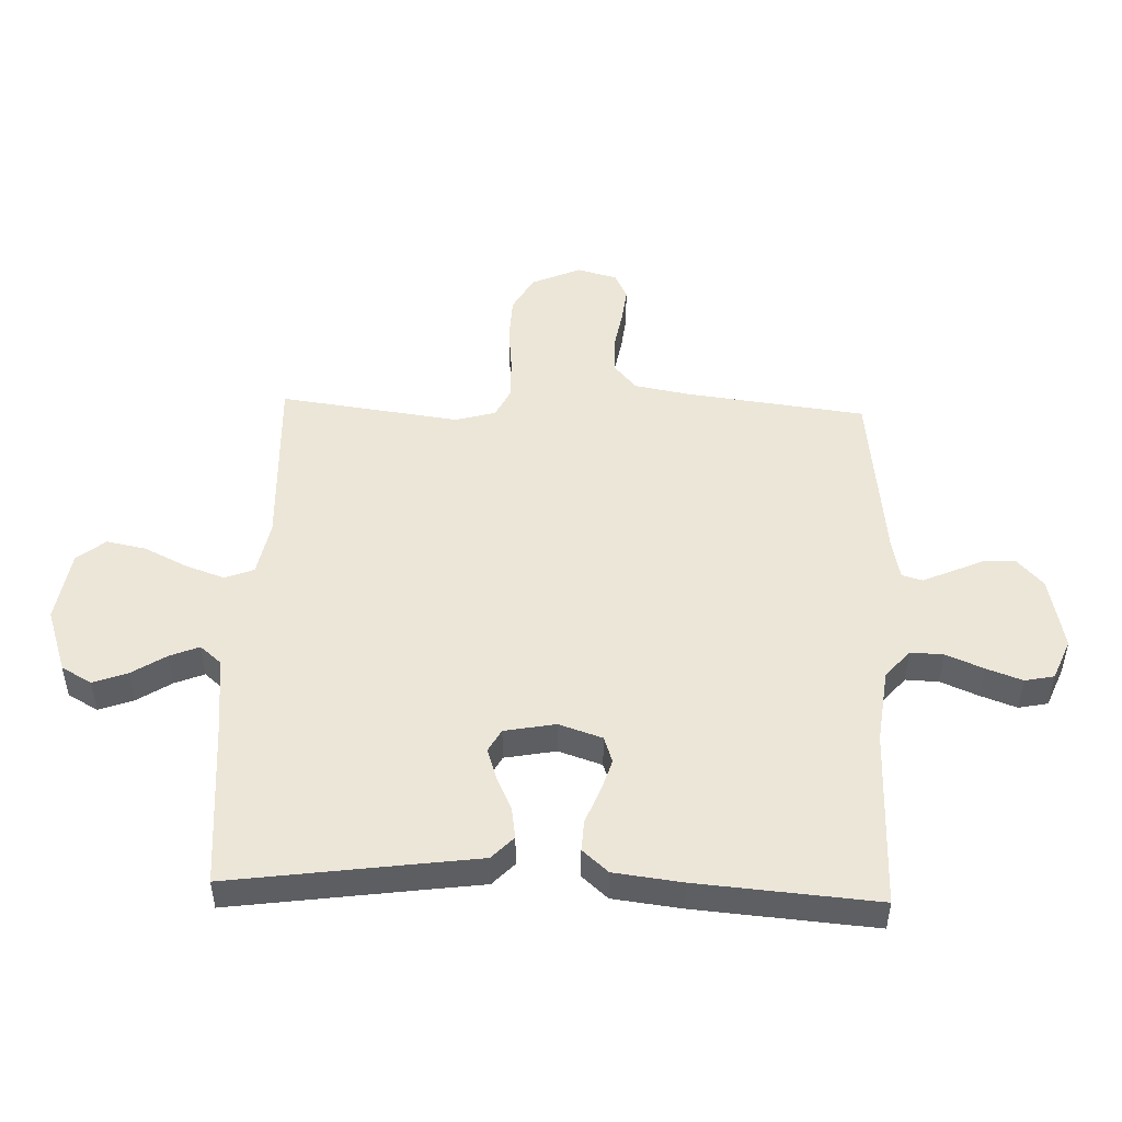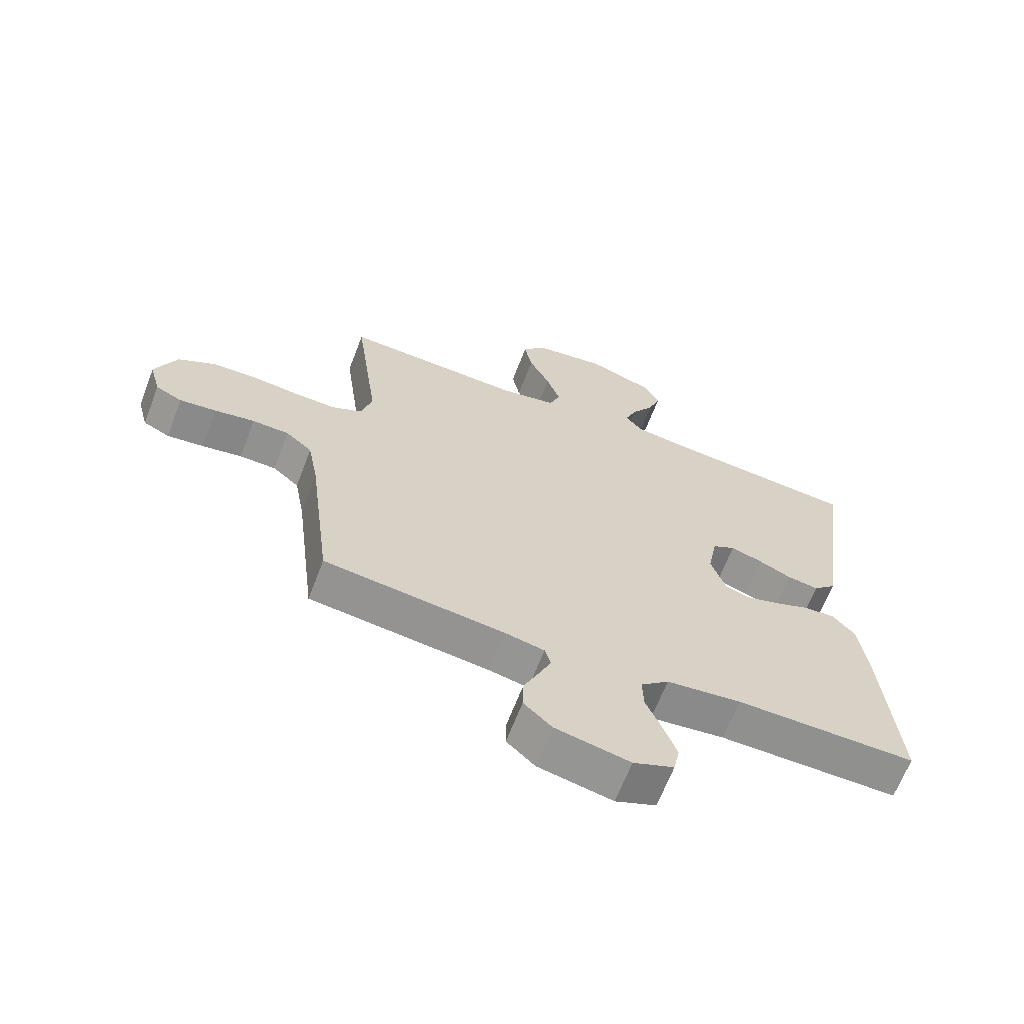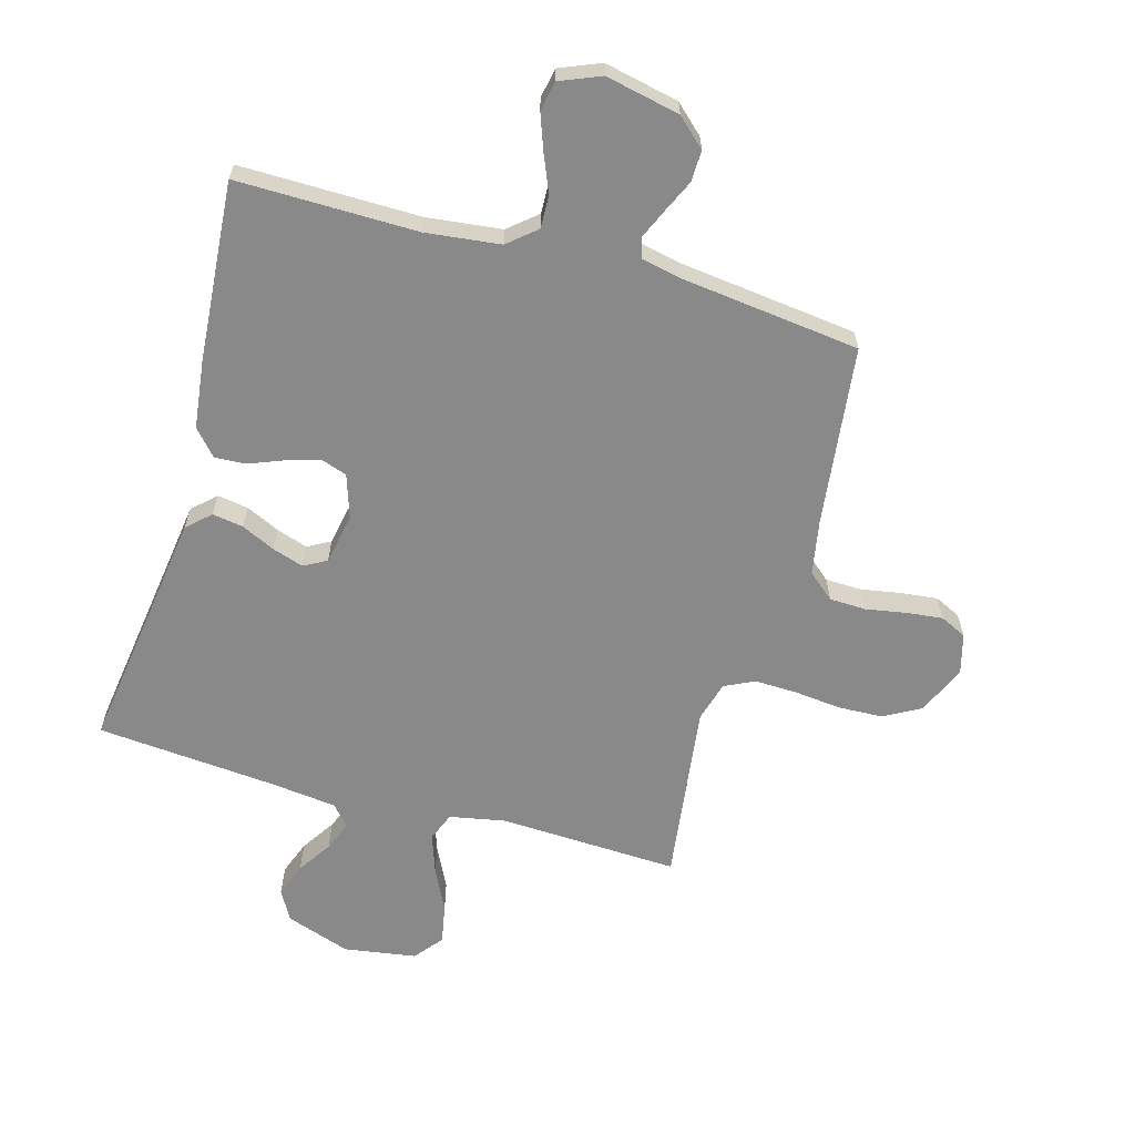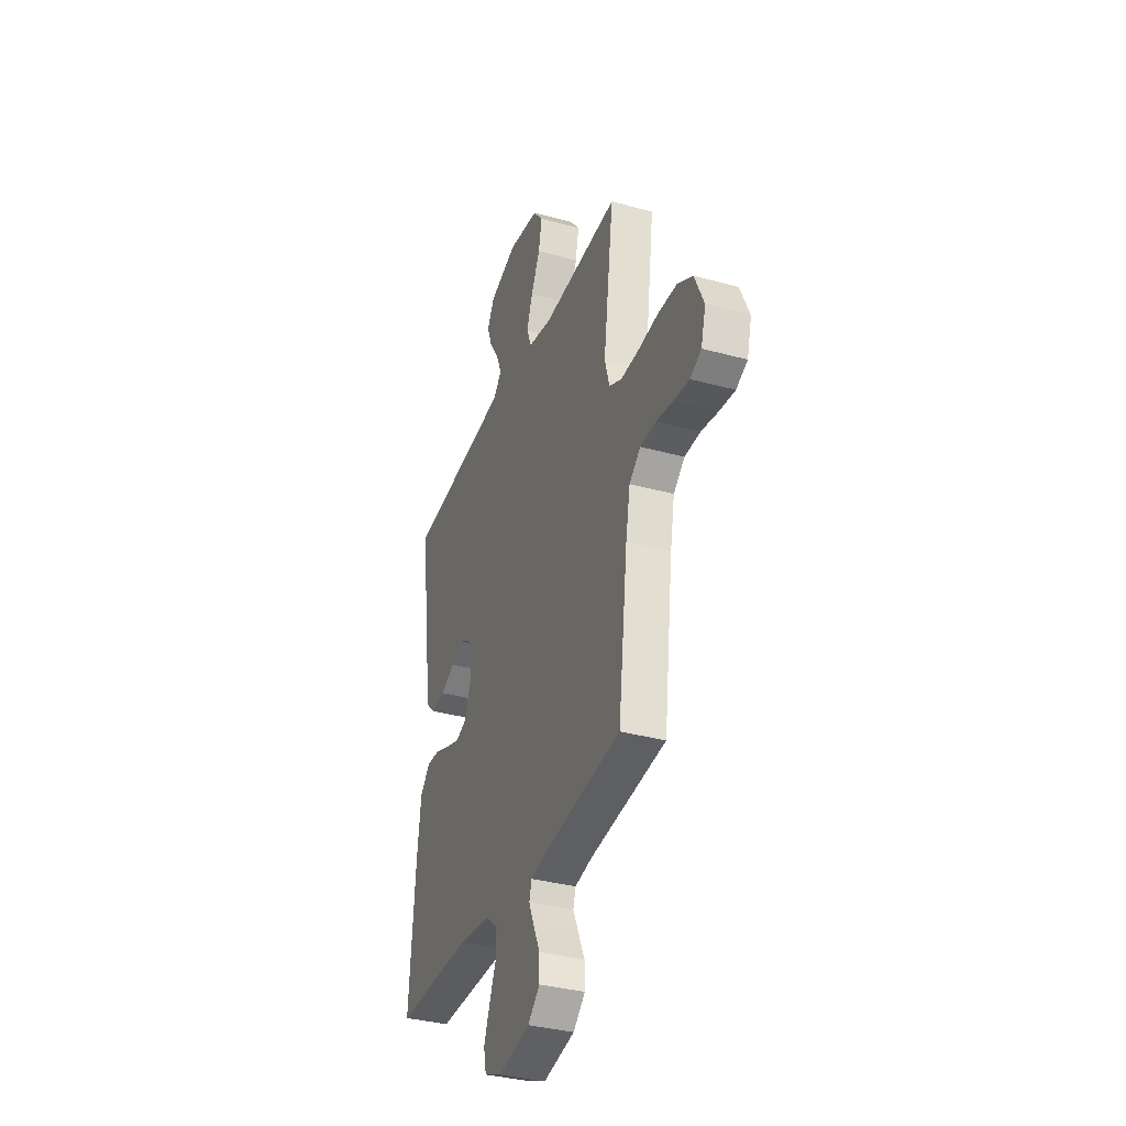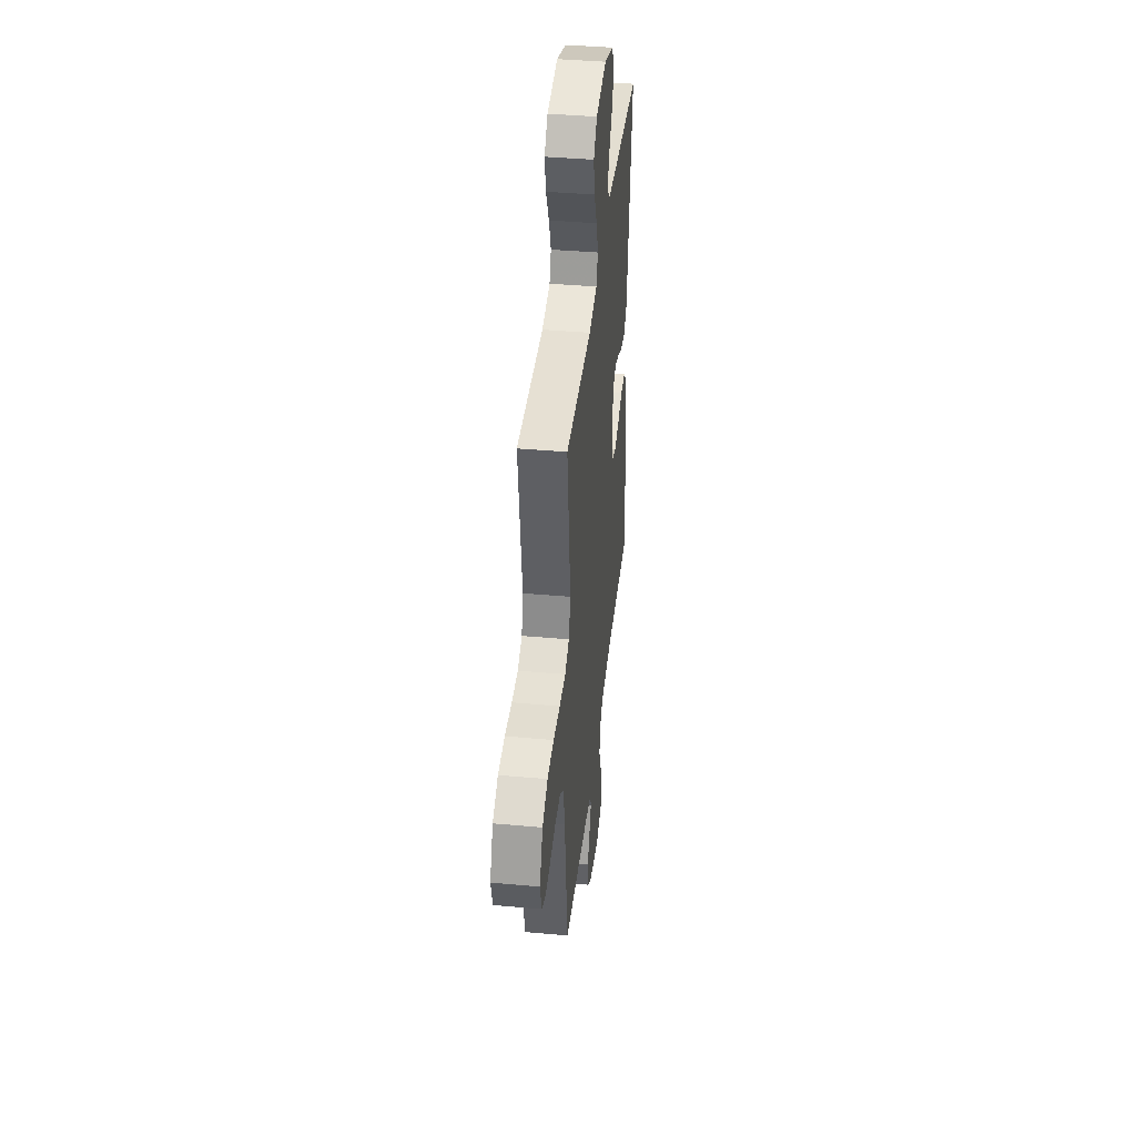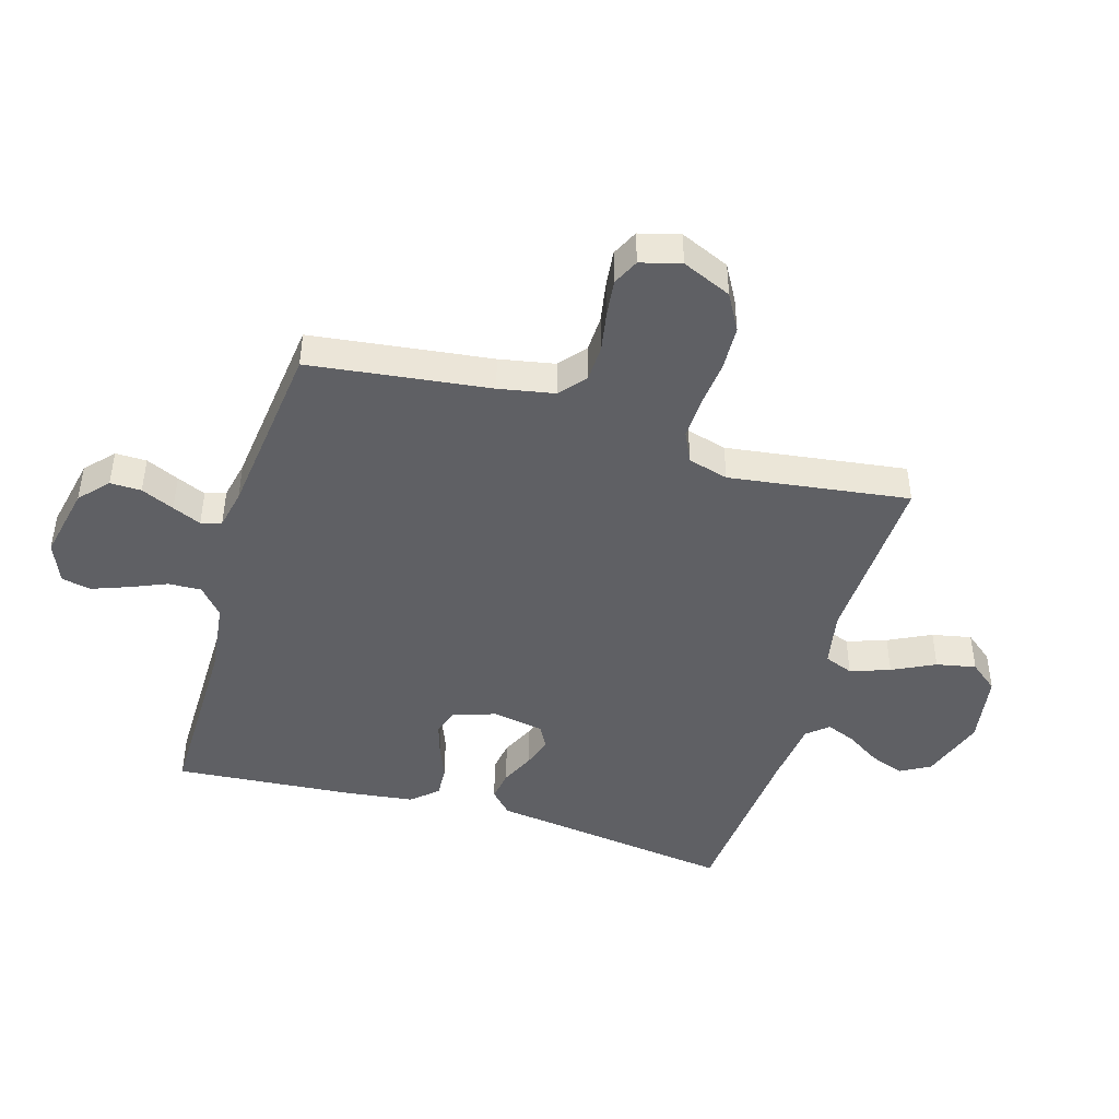
<metadata>
{"format":"obj","ext":"obj","renderer":"f3d","projection":"perspective","resolution":1024,"background":"white","views":[{"elev":49.0,"azim":92.1,"up":"+Y"},{"elev":-65.5,"azim":-20.9,"up":"+Z"},{"elev":-63.0,"azim":164.1,"up":"+Y"},{"elev":-34.9,"azim":-110.1,"up":"+Z"},{"elev":40.7,"azim":-83.7,"up":"+Z"},{"elev":-44.9,"azim":-106.4,"up":"+Y"}]}
</metadata>
<code>
v -0.5 0.07 -0.5
v -0.537 0.07 -0.2
v -0.554 0.07 -0.108
v -0.598 0.07 -0.071
v -0.659 0.07 -0.069
v -0.726 0.07 -0.081
v -0.787 0.07 -0.088
v -0.831 0.07 -0.067
v -0.849 0.07 0
v -0.813 0.07 0.082
v -0.752 0.07 0.116
v -0.677 0.07 0.119
v -0.599 0.07 0.111
v -0.529 0.07 0.109
v -0.479 0.07 0.133
v -0.46 0.07 0.2
v -0.5 0.07 0.5
v -0.2 0.07 0.488
v -0.107 0.07 0.506
v -0.088 0.07 0.554
v -0.111 0.07 0.62
v -0.146 0.07 0.691
v -0.159 0.07 0.757
v -0.121 0.07 0.804
v 0 0.07 0.823
v 0.108 0.07 0.786
v 0.136 0.07 0.736
v 0.115 0.07 0.679
v 0.078 0.07 0.622
v 0.058 0.07 0.573
v 0.088 0.07 0.538
v 0.2 0.07 0.525
v 0.5 0.07 0.5
v 0.458 0.07 0.2
v 0.443 0.07 0.091
v 0.405 0.07 0.055
v 0.353 0.07 0.063
v 0.297 0.07 0.089
v 0.245 0.07 0.106
v 0.207 0.07 0.085
v 0.191 0.07 0
v 0.215 0.07 -0.072
v 0.259 0.07 -0.087
v 0.314 0.07 -0.07
v 0.372 0.07 -0.047
v 0.424 0.07 -0.044
v 0.462 0.07 -0.087
v 0.476 0.07 -0.2
v 0.5 0.07 -0.5
v 0.2 0.07 -0.498
v 0.075 0.07 -0.513
v 0.028 0.07 -0.553
v 0.03 0.07 -0.608
v 0.056 0.07 -0.67
v 0.078 0.07 -0.73
v 0.068 0.07 -0.779
v 0 0.07 -0.807
v -0.124 0.07 -0.781
v -0.171 0.07 -0.738
v -0.17 0.07 -0.686
v -0.145 0.07 -0.631
v -0.124 0.07 -0.583
v -0.134 0.07 -0.549
v -0.2 0.07 -0.535
v -0.5 0 -0.5
v -0.537 0 -0.2
v -0.554 0 -0.108
v -0.598 0 -0.071
v -0.659 0 -0.069
v -0.726 0 -0.081
v -0.787 0 -0.088
v -0.831 0 -0.067
v -0.849 0 0
v -0.813 0 0.082
v -0.752 0 0.116
v -0.677 0 0.119
v -0.599 0 0.111
v -0.529 0 0.109
v -0.479 0 0.133
v -0.46 0 0.2
v -0.5 0 0.5
v -0.2 0 0.488
v -0.107 0 0.506
v -0.088 0 0.554
v -0.111 0 0.62
v -0.146 0 0.691
v -0.159 0 0.757
v -0.121 0 0.804
v 0 0 0.823
v 0.108 0 0.786
v 0.136 0 0.736
v 0.115 0 0.679
v 0.078 0 0.622
v 0.058 0 0.573
v 0.088 0 0.538
v 0.2 0 0.525
v 0.5 0 0.5
v 0.458 0 0.2
v 0.443 0 0.091
v 0.405 0 0.055
v 0.353 0 0.063
v 0.297 0 0.089
v 0.245 0 0.106
v 0.207 0 0.085
v 0.191 0 0
v 0.215 0 -0.072
v 0.259 0 -0.087
v 0.314 0 -0.07
v 0.372 0 -0.047
v 0.424 0 -0.044
v 0.462 0 -0.087
v 0.476 0 -0.2
v 0.5 0 -0.5
v 0.2 0 -0.498
v 0.075 0 -0.513
v 0.028 0 -0.553
v 0.03 0 -0.608
v 0.056 0 -0.67
v 0.078 0 -0.73
v 0.068 0 -0.779
v 0 0 -0.807
v -0.124 0 -0.781
v -0.171 0 -0.738
v -0.17 0 -0.686
v -0.145 0 -0.631
v -0.124 0 -0.583
v -0.134 0 -0.549
v -0.2 0 -0.535
f 58 59 60 61
f 58 61 62
f 57 58 62
f 56 57 62 63
f 53 54 55 56
f 47 48 49 50
f 47 50 51
f 44 45 46 47
f 43 44 47 51
f 42 43 51 52
f 35 36 37 38
f 34 35 38 39
f 32 33 34 39
f 31 32 39 40
f 26 27 28 29
f 26 29 30
f 25 26 30
f 24 25 30
f 21 22 23 24
f 20 21 24 30
f 19 20 30 31
f 16 17 18
f 15 16 18 19
f 10 11 12 13
f 10 13 14
f 9 10 14
f 8 9 14
f 5 6 7 8
f 5 8 14 15
f 64 1 2
f 63 64 2 3
f 53 56 63
f 52 53 63 3
f 41 42 52 3
f 4 5 15 19
f 19 31 40 41
f 3 4 19 41
f 125 124 123 122
f 126 125 122
f 126 122 121
f 127 126 121 120
f 120 119 118 117
f 114 113 112 111
f 115 114 111
f 111 110 109 108
f 115 111 108 107
f 116 115 107 106
f 102 101 100 99
f 103 102 99 98
f 103 98 97 96
f 104 103 96 95
f 93 92 91 90
f 94 93 90
f 94 90 89
f 94 89 88
f 88 87 86 85
f 94 88 85 84
f 95 94 84 83
f 82 81 80
f 83 82 80 79
f 77 76 75 74
f 78 77 74
f 78 74 73
f 78 73 72
f 72 71 70 69
f 79 78 72 69
f 66 65 128
f 67 66 128 127
f 127 120 117
f 67 127 117 116
f 67 116 106 105
f 83 79 69 68
f 105 104 95 83
f 105 83 68 67
f 1 65 66 2
f 2 66 67 3
f 3 67 68 4
f 4 68 69 5
f 5 69 70 6
f 6 70 71 7
f 7 71 72 8
f 8 72 73 9
f 9 73 74 10
f 10 74 75 11
f 11 75 76 12
f 12 76 77 13
f 13 77 78 14
f 14 78 79 15
f 15 79 80 16
f 16 80 81 17
f 17 81 82 18
f 18 82 83 19
f 19 83 84 20
f 20 84 85 21
f 21 85 86 22
f 22 86 87 23
f 23 87 88 24
f 24 88 89 25
f 25 89 90 26
f 26 90 91 27
f 27 91 92 28
f 28 92 93 29
f 29 93 94 30
f 30 94 95 31
f 31 95 96 32
f 32 96 97 33
f 33 97 98 34
f 34 98 99 35
f 35 99 100 36
f 36 100 101 37
f 37 101 102 38
f 38 102 103 39
f 39 103 104 40
f 40 104 105 41
f 41 105 106 42
f 42 106 107 43
f 43 107 108 44
f 44 108 109 45
f 45 109 110 46
f 46 110 111 47
f 47 111 112 48
f 48 112 113 49
f 49 113 114 50
f 50 114 115 51
f 51 115 116 52
f 52 116 117 53
f 53 117 118 54
f 54 118 119 55
f 55 119 120 56
f 56 120 121 57
f 57 121 122 58
f 58 122 123 59
f 59 123 124 60
f 60 124 125 61
f 61 125 126 62
f 62 126 127 63
f 63 127 128 64
f 64 128 65 1

</code>
